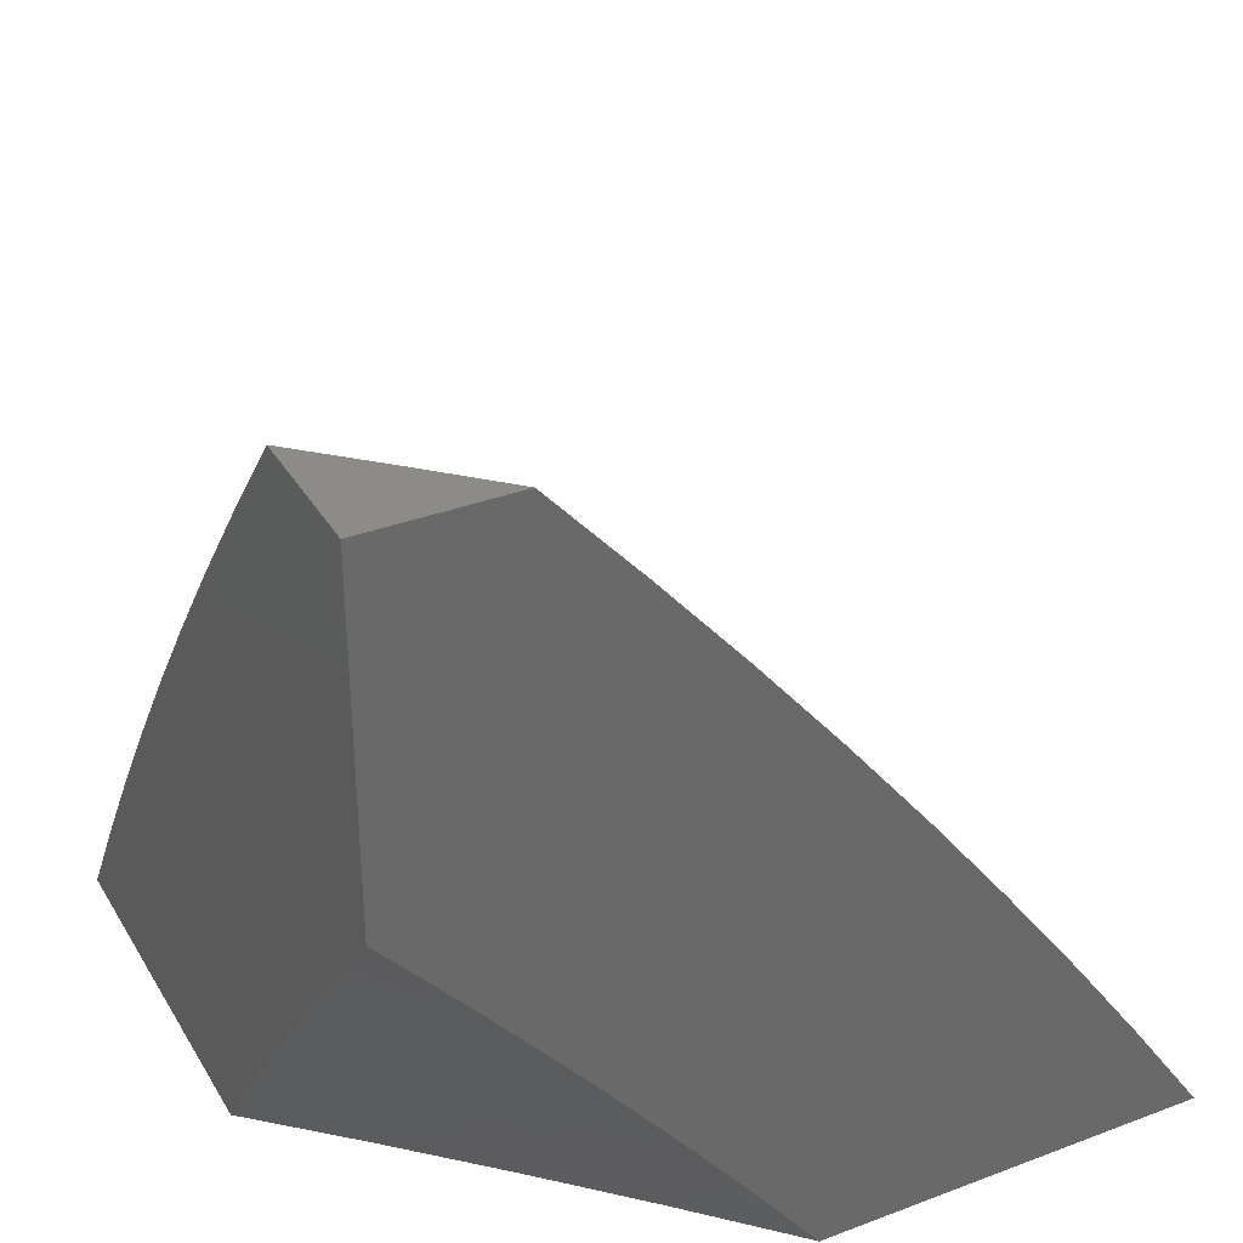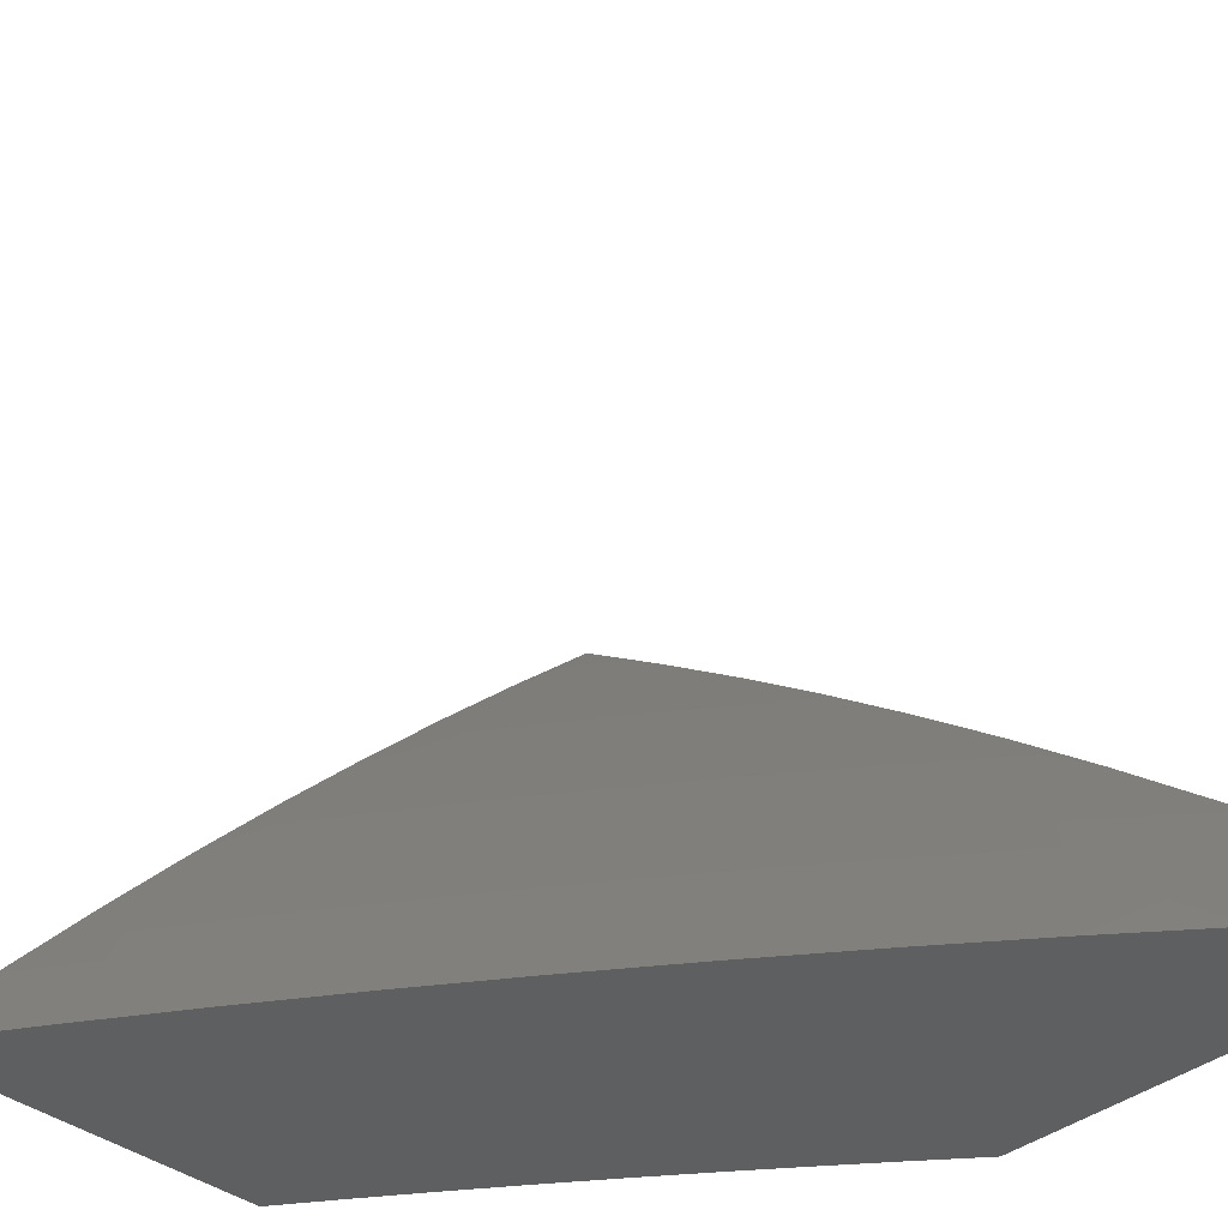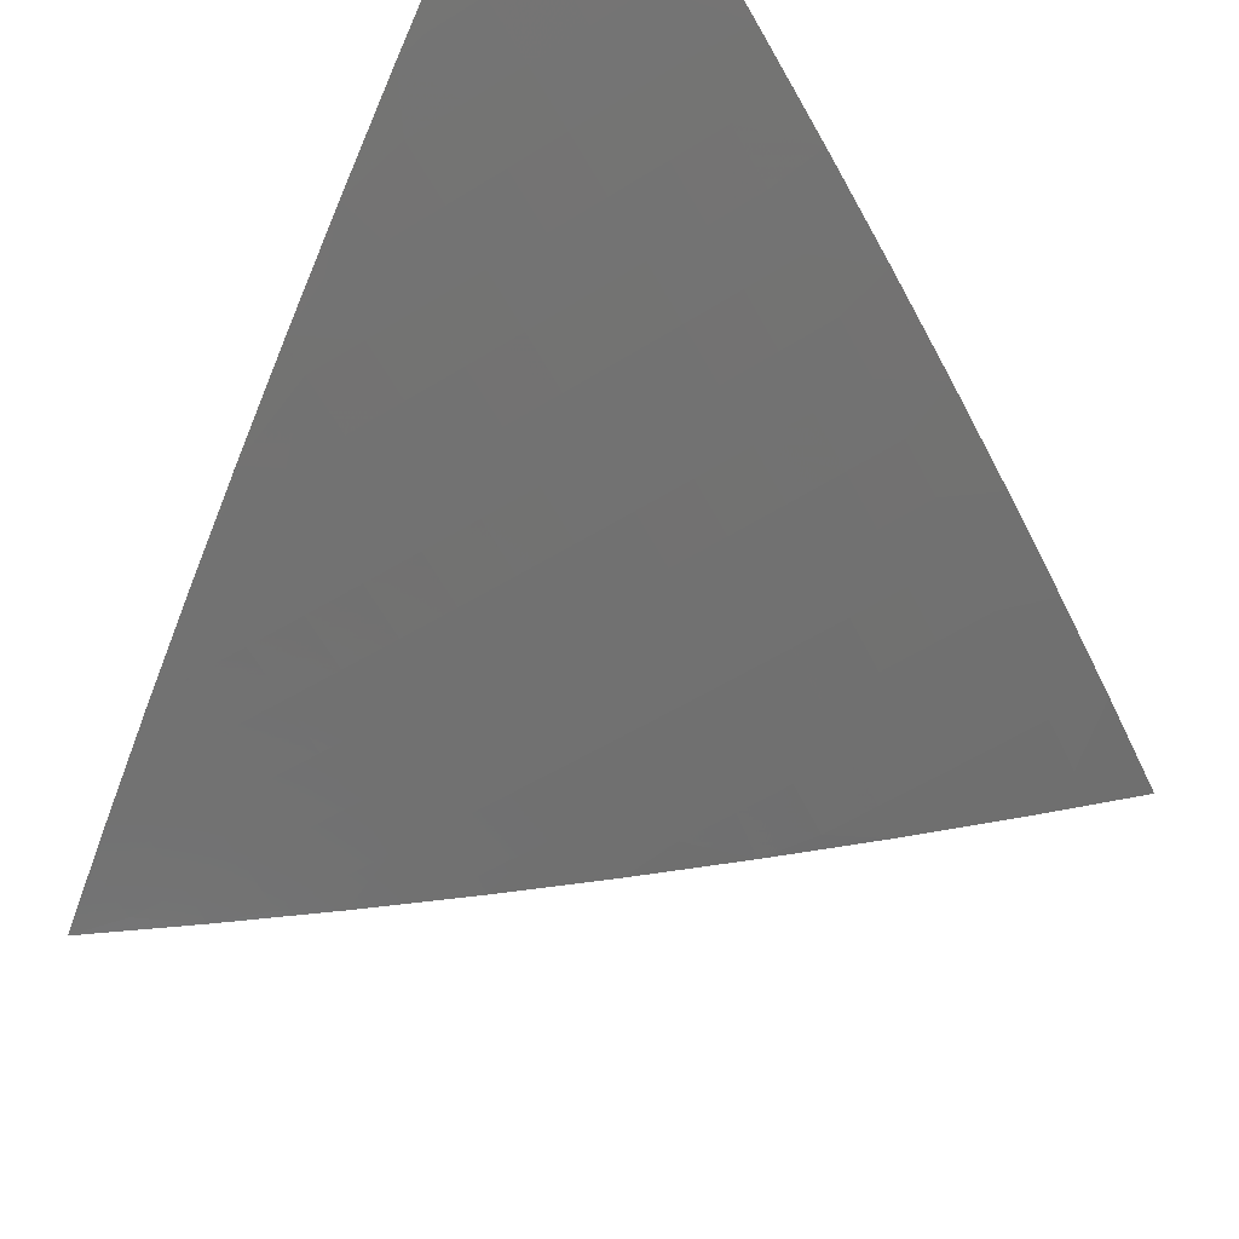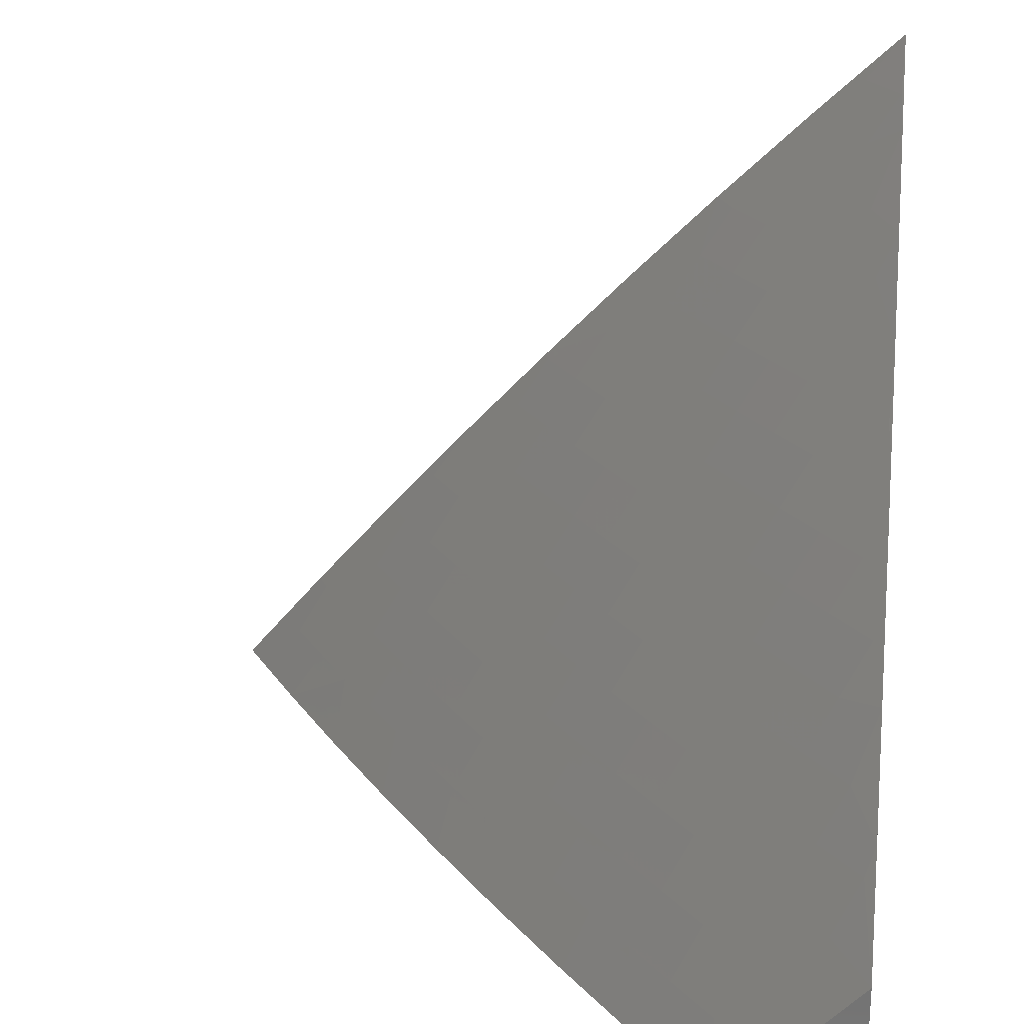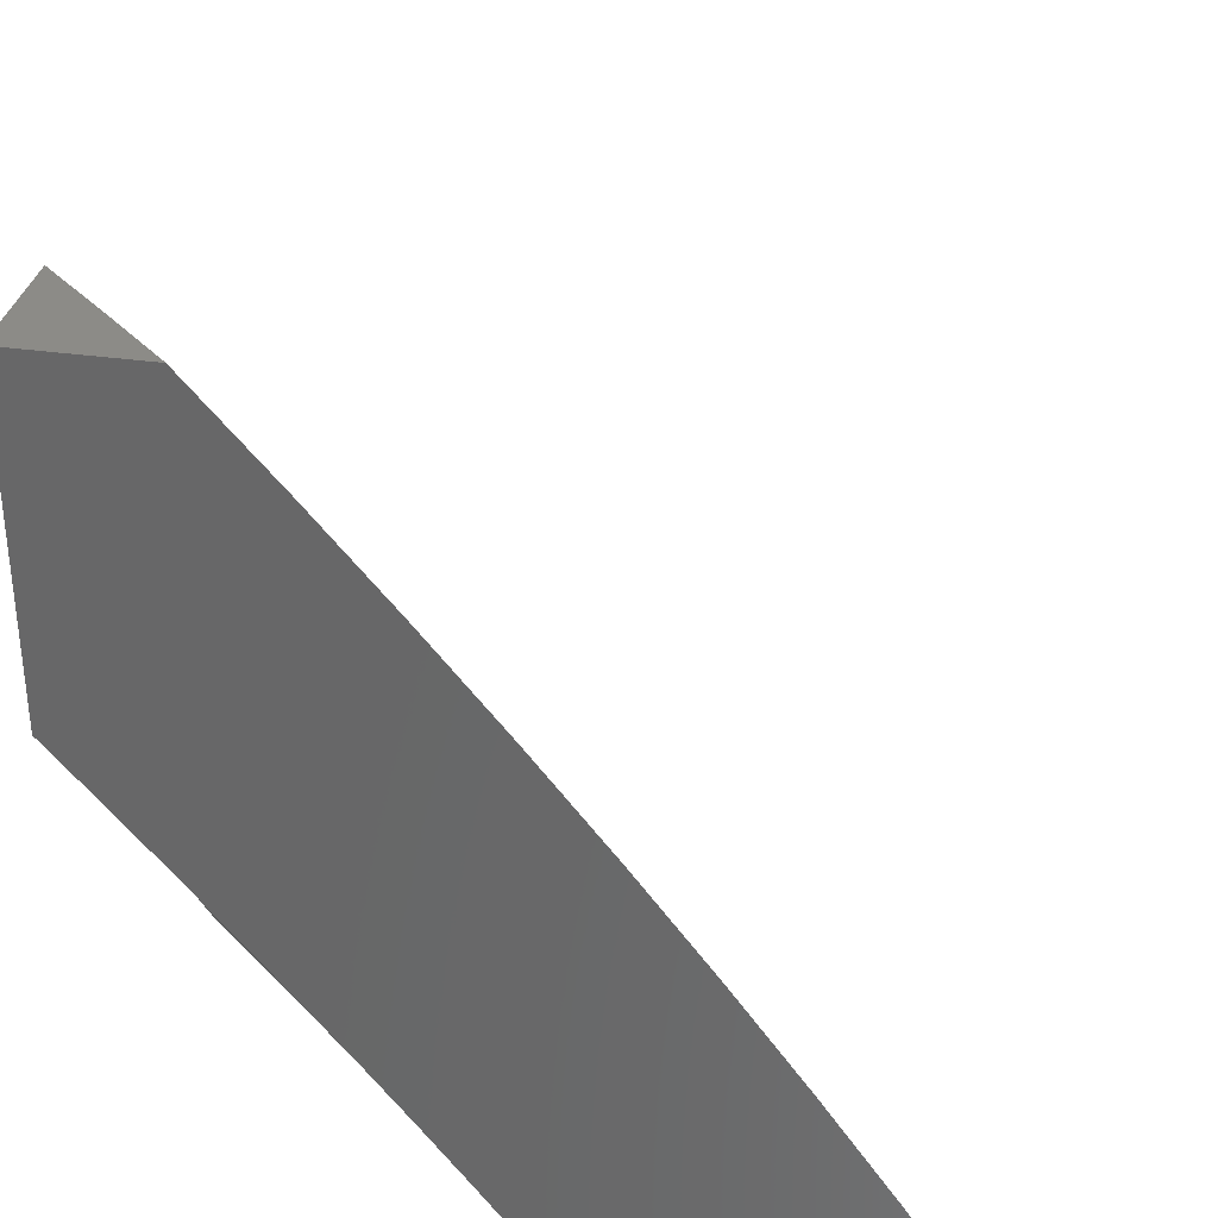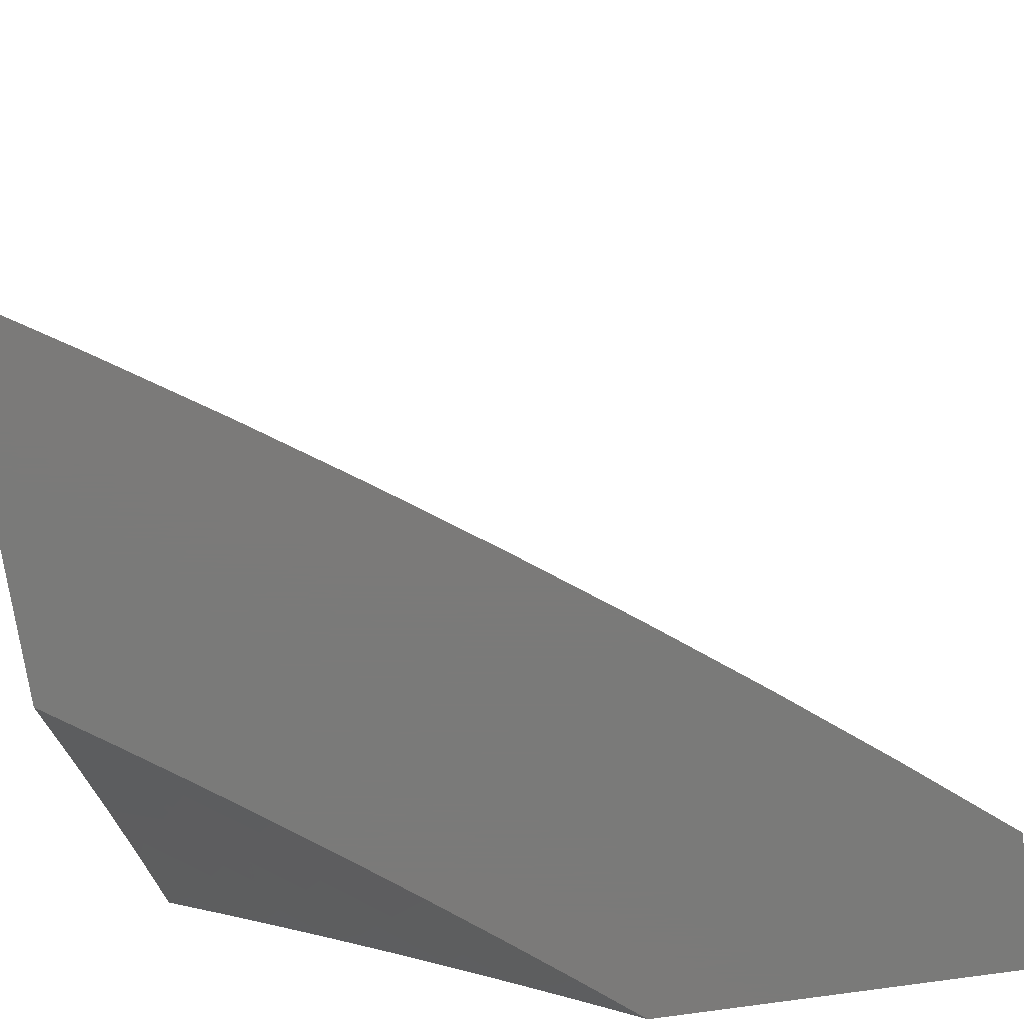
<metadata>
{"format":"stl","ext":"stl","renderer":"f3d","projection":"perspective","resolution":1024,"background":"white","views":[{"elev":34.7,"azim":-116.8,"up":"+Y"},{"elev":-38.6,"azim":135.4,"up":"+Z"},{"elev":54.9,"azim":38.0,"up":"+Y"},{"elev":24.3,"azim":-172.9,"up":"+Z"},{"elev":33.1,"azim":-78.9,"up":"+Y"},{"elev":-73.4,"azim":98.3,"up":"+Z"}]}
</metadata>
<code>
# stl→obj: 213 verts, 422 faces
v 7 5.582 7
v 7.058 5.512 7
v 7 5.512 7.062
v 7.024 5.485 7.06
v 7 5.441 7.123
v 7.081 5.414 7.06
v 7.046 5.387 7.12
v 7.138 5.342 7.06
v 7.103 5.315 7.12
v 7.194 5.27 7.06
v 7.158 5.244 7.12
v 7.249 5.197 7.06
v 7.213 5.171 7.12
v 7.303 5.124 7.06
v 7.267 5.098 7.12
v 7.357 5.05 7.06
v 7.321 5.025 7.12
v 7.337 5 7.121
v 7.227 5 7.24
v 7.116 5.44 7
v 7.173 5.368 7
v 7.229 5.296 7
v 7.285 5.223 7
v 7.339 5.149 7
v 7.393 5.075 7
v 7.446 5 7
v 7.114 5 7.358
v 7.157 5.021 7.298
v 7.194 5.047 7.239
v 7.231 5.073 7.18
v 7.14 5.119 7.239
v 7.177 5.145 7.18
v 7.086 5.191 7.239
v 7.122 5.217 7.18
v 7.031 5.262 7.239
v 7.067 5.289 7.18
v 7 5.296 7.243
v 7.011 5.36 7.18
v 7 5.369 7.183
v 7 5 7.473
v 7.029 5.039 7.415
v 7.066 5.066 7.357
v 7.104 5.092 7.298
v 7.013 5.137 7.357
v 7.05 5.164 7.298
v 7 5.149 7.36
v 7 5.223 7.302
v 7 5.075 7.417
v 7.785 5 7.123
v 7.889 5 7
v 7.808 5.047 7.061
v 7.805 5.13 7
v 7.763 5.116 7.061
v 7.717 5.186 7.061
v 7.68 5.161 7.121
v 7.634 5.23 7.121
v 7.597 5.205 7.182
v 7.55 5.273 7.182
v 7.514 5.248 7.242
v 7.467 5.315 7.242
v 7.43 5.289 7.302
v 7.382 5.355 7.302
v 7.346 5.329 7.361
v 7.298 5.394 7.361
v 7.261 5.367 7.42
v 7.212 5.432 7.42
v 7.176 5.405 7.479
v 7.127 5.469 7.479
v 7.09 5.441 7.538
v 7.041 5.505 7.538
v 7.004 5.476 7.597
v 7 5.513 7.572
v 7 5.387 7.667
v 7.719 5.259 7
v 7.67 5.255 7.061
v 7.587 5.298 7.121
v 7.503 5.34 7.182
v 7.419 5.382 7.242
v 7.334 5.421 7.302
v 7.249 5.46 7.361
v 7.163 5.497 7.42
v 7.077 5.533 7.479
v 7.027 5.597 7.479
v 7 5.638 7.474
v 7.063 5.625 7.42
v 7.012 5.689 7.42
v 7.099 5.654 7.361
v 7.048 5.717 7.361
v 7.134 5.682 7.302
v 7.083 5.746 7.302
v 7.169 5.71 7.242
v 7.117 5.774 7.242
v 7.204 5.737 7.182
v 7.152 5.802 7.182
v 7.238 5.765 7.121
v 7.186 5.83 7.121
v 7.273 5.792 7.061
v 7.22 5.857 7.061
v 7.257 5.88 7
v 7.167 5.922 7.061
v 7.158 6 7
v 7.113 5.987 7.061
v 7.08 6 7.084
v 7.08 5.958 7.121
v 7 6 7.168
v 7.046 5.93 7.182
v 7.012 5.901 7.242
v 7.099 5.866 7.182
v 7.065 5.838 7.242
v 7.622 5.323 7.061
v 7.631 5.386 7
v 7.574 5.391 7.061
v 7.54 5.512 7
v 7.526 5.459 7.061
v 7.476 5.527 7.061
v 7.441 5.501 7.121
v 7.391 5.567 7.121
v 7.356 5.541 7.182
v 7.306 5.607 7.182
v 7.271 5.58 7.242
v 7.22 5.645 7.242
v 7.185 5.617 7.302
v 7.448 5.636 7
v 7.426 5.593 7.061
v 7.341 5.634 7.121
v 7.255 5.672 7.182
v 7.376 5.66 7.061
v 7.353 5.759 7
v 7.324 5.726 7.061
v 7 5.881 7.272
v 7.031 5.809 7.302
v 7 5.76 7.374
v 7 5.26 7.761
v 7.026 5.292 7.713
v 7.016 5.384 7.655
v 7.053 5.412 7.597
v 7.101 5.349 7.597
v 7.139 5.377 7.538
v 7.187 5.313 7.538
v 7.224 5.34 7.479
v 7.272 5.275 7.479
v 7.309 5.302 7.42
v 7.356 5.236 7.42
v 7.393 5.263 7.361
v 7.44 5.196 7.361
v 7.477 5.222 7.302
v 7.524 5.155 7.302
v 7.561 5.18 7.242
v 7.607 5.112 7.242
v 7.644 5.137 7.182
v 7.689 5.068 7.182
v 7.726 5.092 7.121
v 7.771 5.023 7.121
v 7 5.131 7.852
v 7.035 5.2 7.77
v 7.073 5.229 7.713
v 7.111 5.257 7.655
v 7.064 5.32 7.655
v 7.149 5.285 7.597
v 7 5 7.941
v 7.003 5.08 7.884
v 7.042 5.108 7.827
v 7.081 5.137 7.77
v 7.12 5.165 7.713
v 7.166 5.101 7.713
v 7.205 5.128 7.655
v 7.25 5.063 7.655
v 7.289 5.09 7.597
v 7.334 5.025 7.597
v 7.373 5.051 7.538
v 7.347 5 7.601
v 7.459 5 7.484
v 7.048 5.017 7.884
v 7.117 5 7.829
v 7.088 5.045 7.827
v 7.127 5.073 7.77
v 7.172 5.009 7.77
v 7.233 5 7.716
v 7.211 5.036 7.713
v 7.569 5 7.366
v 7.494 5.036 7.42
v 7.456 5.011 7.479
v 7.411 5.077 7.479
v 7.327 5.117 7.538
v 7.365 5.144 7.479
v 7.281 5.183 7.538
v 7.319 5.209 7.479
v 7.234 5.248 7.538
v 7.678 5 7.245
v 7.615 5.019 7.302
v 7.532 5.062 7.361
v 7.449 5.103 7.42
v 7.652 5.044 7.242
v 7.57 5.087 7.302
v 7.487 5.129 7.361
v 7.403 5.17 7.42
v 7.539 5.366 7.121
v 7.455 5.408 7.182
v 7.37 5.448 7.242
v 7.285 5.487 7.302
v 7.199 5.525 7.361
v 7.113 5.561 7.42
v 7.49 5.433 7.121
v 7.243 5.155 7.597
v 7.196 5.22 7.597
v 7.158 5.193 7.655
v 7.406 5.474 7.182
v 7.321 5.514 7.242
v 7.235 5.552 7.302
v 7.149 5.589 7.361
v 7.29 5.699 7.121
v 7.133 5.894 7.121
v 7 6 7
f 1 2 3
f 3 2 4
f 3 4 5
f 5 4 6
f 5 6 7
f 7 6 8
f 7 8 9
f 9 8 10
f 9 10 11
f 11 10 12
f 11 12 13
f 13 12 14
f 13 14 15
f 15 14 16
f 15 16 17
f 17 16 18
f 17 18 19
f 2 20 4
f 4 20 6
f 20 21 6
f 6 21 8
f 21 22 8
f 8 22 10
f 22 23 10
f 10 23 12
f 23 24 12
f 12 24 14
f 24 25 14
f 14 25 16
f 25 26 16
f 16 26 18
f 27 28 19
f 19 28 29
f 19 29 30
f 30 29 31
f 30 31 32
f 32 31 33
f 32 33 34
f 34 33 35
f 34 35 36
f 36 35 37
f 36 37 38
f 38 37 39
f 38 39 7
f 7 39 5
f 40 41 27
f 27 41 42
f 27 42 43
f 43 42 44
f 43 44 45
f 45 44 46
f 45 46 47
f 40 48 41
f 41 48 42
f 42 48 44
f 44 48 46
f 37 35 47
f 47 35 33
f 47 33 45
f 45 33 31
f 45 31 43
f 43 31 29
f 43 29 28
f 36 38 9
f 9 38 7
f 34 36 11
f 11 36 9
f 32 34 13
f 13 34 11
f 30 32 15
f 15 32 13
f 28 27 43
f 19 30 17
f 17 30 15
f 49 50 51
f 51 50 52
f 51 52 53
f 53 52 54
f 53 54 55
f 55 54 56
f 55 56 57
f 57 56 58
f 57 58 59
f 59 58 60
f 59 60 61
f 61 60 62
f 61 62 63
f 63 62 64
f 63 64 65
f 65 64 66
f 65 66 67
f 67 66 68
f 67 68 69
f 69 68 70
f 69 70 71
f 71 70 72
f 71 72 73
f 52 74 54
f 54 74 75
f 54 75 56
f 56 75 76
f 56 76 58
f 58 76 77
f 58 77 60
f 60 77 78
f 60 78 62
f 62 78 79
f 62 79 64
f 64 79 80
f 64 80 66
f 66 80 81
f 66 81 68
f 68 81 82
f 68 82 70
f 70 82 83
f 70 83 72
f 72 83 84
f 84 83 85
f 84 85 86
f 86 85 87
f 86 87 88
f 88 87 89
f 88 89 90
f 90 89 91
f 90 91 92
f 92 91 93
f 92 93 94
f 94 93 95
f 94 95 96
f 96 95 97
f 96 97 98
f 98 97 99
f 98 99 100
f 100 99 101
f 100 101 102
f 102 101 103
f 102 103 104
f 104 103 105
f 104 105 106
f 106 105 107
f 106 107 108
f 108 107 109
f 108 109 94
f 94 109 92
f 75 74 110
f 110 74 111
f 110 111 112
f 112 111 113
f 112 113 114
f 114 113 115
f 114 115 116
f 116 115 117
f 116 117 118
f 118 117 119
f 118 119 120
f 120 119 121
f 120 121 122
f 122 121 89
f 122 89 87
f 113 123 115
f 115 123 124
f 115 124 117
f 117 124 125
f 117 125 119
f 119 125 126
f 119 126 121
f 121 126 91
f 121 91 89
f 124 123 127
f 127 123 128
f 127 128 129
f 129 128 97
f 129 97 95
f 128 99 97
f 105 130 107
f 107 130 109
f 109 130 131
f 131 130 132
f 131 132 88
f 88 132 86
f 132 84 86
f 133 134 73
f 73 134 135
f 73 135 136
f 136 135 137
f 136 137 138
f 138 137 139
f 138 139 140
f 140 139 141
f 140 141 142
f 142 141 143
f 142 143 144
f 144 143 145
f 144 145 146
f 146 145 147
f 146 147 148
f 148 147 149
f 148 149 150
f 150 149 151
f 150 151 152
f 152 151 153
f 152 153 51
f 51 153 49
f 154 155 133
f 133 155 156
f 133 156 134
f 134 156 157
f 134 157 158
f 158 157 159
f 158 159 137
f 137 159 139
f 160 161 154
f 154 161 162
f 154 162 155
f 155 162 163
f 155 163 164
f 164 163 165
f 164 165 166
f 166 165 167
f 166 167 168
f 168 167 169
f 168 169 170
f 170 169 171
f 170 171 172
f 161 160 173
f 173 160 174
f 173 174 175
f 175 174 176
f 175 176 162
f 162 176 163
f 176 174 177
f 177 174 178
f 177 178 179
f 179 178 167
f 179 167 165
f 178 171 167
f 167 171 169
f 180 181 172
f 172 181 182
f 172 182 170
f 170 182 183
f 170 183 184
f 184 183 185
f 184 185 186
f 186 185 187
f 186 187 188
f 188 187 141
f 188 141 139
f 189 190 180
f 180 190 191
f 180 191 181
f 181 191 192
f 181 192 183
f 183 192 185
f 49 151 189
f 189 151 193
f 189 193 190
f 190 193 194
f 190 194 191
f 191 194 195
f 191 195 192
f 192 195 196
f 192 196 185
f 185 196 187
f 151 49 153
f 51 53 152
f 152 53 55
f 152 55 150
f 150 55 57
f 150 57 148
f 148 57 59
f 148 59 146
f 146 59 61
f 146 61 144
f 144 61 63
f 144 63 142
f 142 63 65
f 142 65 140
f 140 65 67
f 140 67 138
f 138 67 69
f 138 69 136
f 136 69 71
f 136 71 73
f 194 193 149
f 149 193 151
f 194 149 147
f 194 147 195
f 195 147 145
f 195 145 196
f 196 145 143
f 196 143 187
f 187 143 141
f 182 181 183
f 168 170 184
f 112 197 110
f 110 197 76
f 110 76 75
f 76 197 77
f 77 197 198
f 77 198 78
f 78 198 199
f 78 199 79
f 79 199 200
f 79 200 80
f 80 200 201
f 80 201 81
f 81 201 202
f 81 202 82
f 82 202 83
f 197 112 203
f 203 112 114
f 203 114 116
f 168 184 204
f 204 184 186
f 204 186 205
f 205 186 188
f 205 188 159
f 159 188 139
f 168 204 166
f 166 204 206
f 166 206 164
f 164 206 156
f 164 156 155
f 206 204 205
f 177 179 176
f 176 179 165
f 176 165 163
f 161 173 175
f 161 175 162
f 116 207 203
f 203 207 198
f 203 198 197
f 198 207 199
f 199 207 208
f 199 208 200
f 200 208 209
f 200 209 201
f 201 209 210
f 201 210 202
f 202 210 85
f 202 85 83
f 208 207 118
f 118 207 116
f 206 205 157
f 157 205 159
f 157 156 206
f 124 127 125
f 125 127 211
f 125 211 126
f 126 211 93
f 126 93 91
f 208 118 120
f 208 120 209
f 209 120 122
f 209 122 210
f 210 122 87
f 210 87 85
f 158 137 135
f 134 158 135
f 129 95 211
f 211 95 93
f 127 129 211
f 108 94 96
f 96 98 212
f 212 98 100
f 212 100 104
f 104 100 102
f 131 88 90
f 109 131 92
f 92 131 90
f 104 106 212
f 212 106 108
f 212 108 96
f 105 103 213
f 213 103 101
f 27 178 40
f 40 178 174
f 40 174 160
f 178 27 171
f 171 27 19
f 171 19 172
f 172 19 180
f 180 19 18
f 180 18 189
f 189 18 26
f 189 26 49
f 49 26 50
f 25 74 26
f 26 74 52
f 26 52 50
f 74 25 111
f 111 25 24
f 111 24 23
f 111 23 113
f 113 23 22
f 113 22 123
f 123 22 21
f 123 21 20
f 123 20 128
f 128 20 2
f 128 2 99
f 99 2 1
f 99 1 101
f 101 1 213
f 3 130 1
f 1 130 105
f 1 105 213
f 130 3 132
f 132 3 5
f 132 5 84
f 84 5 39
f 84 39 37
f 84 37 72
f 72 37 47
f 72 47 73
f 73 47 46
f 73 46 48
f 73 48 133
f 133 48 40
f 133 40 154
f 154 40 160

</code>
